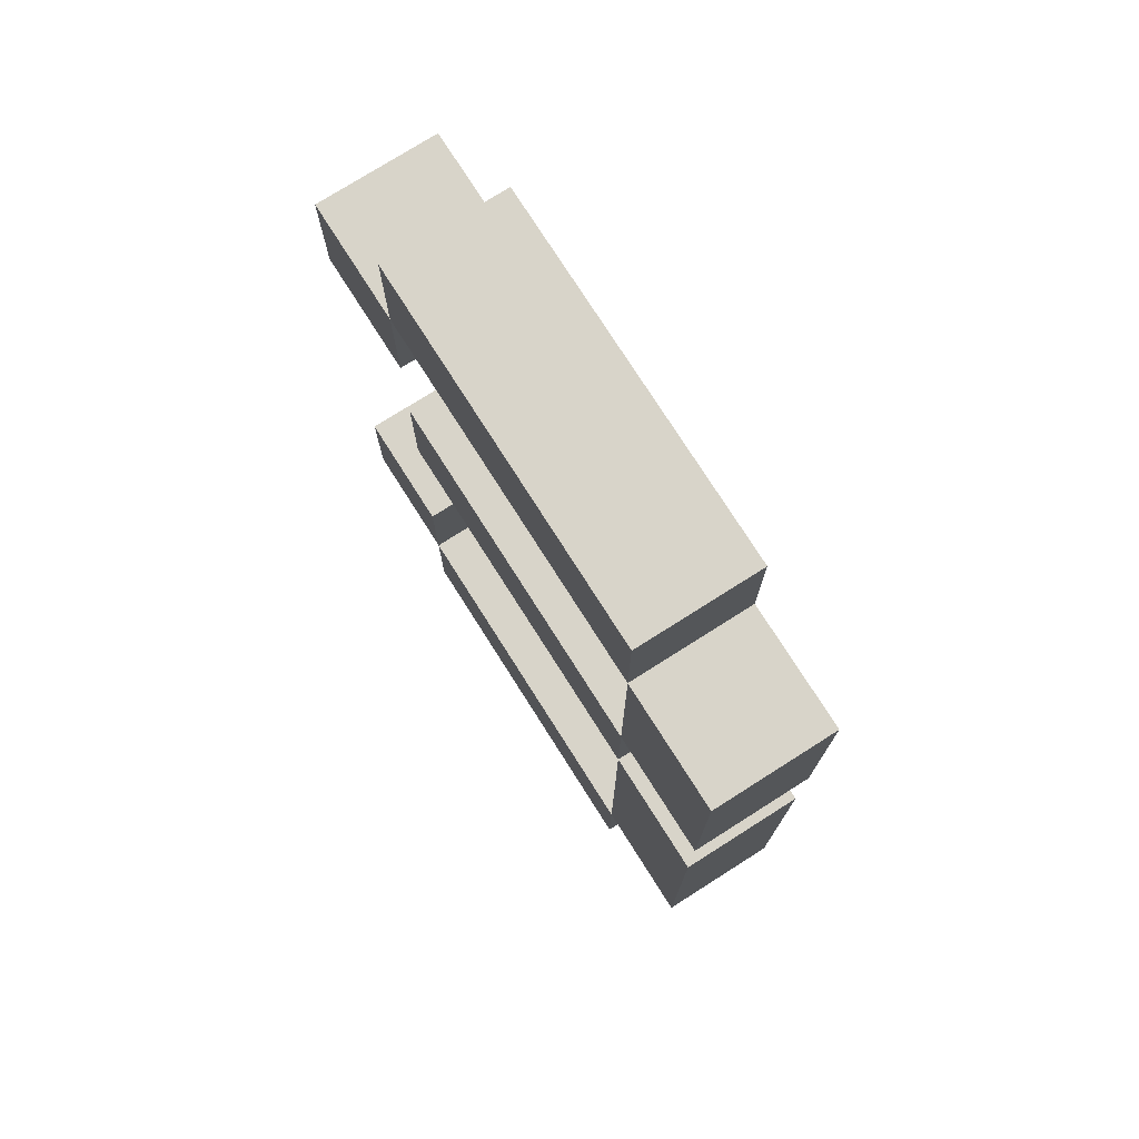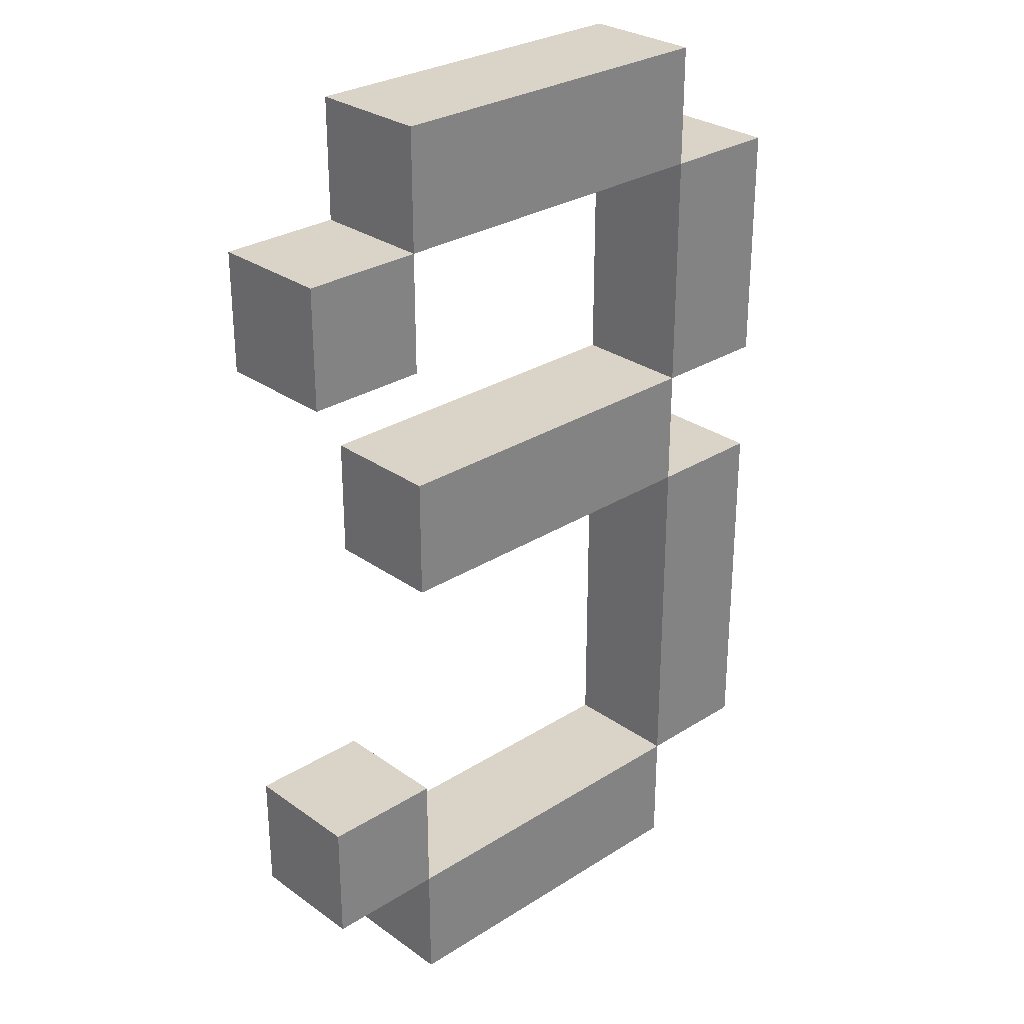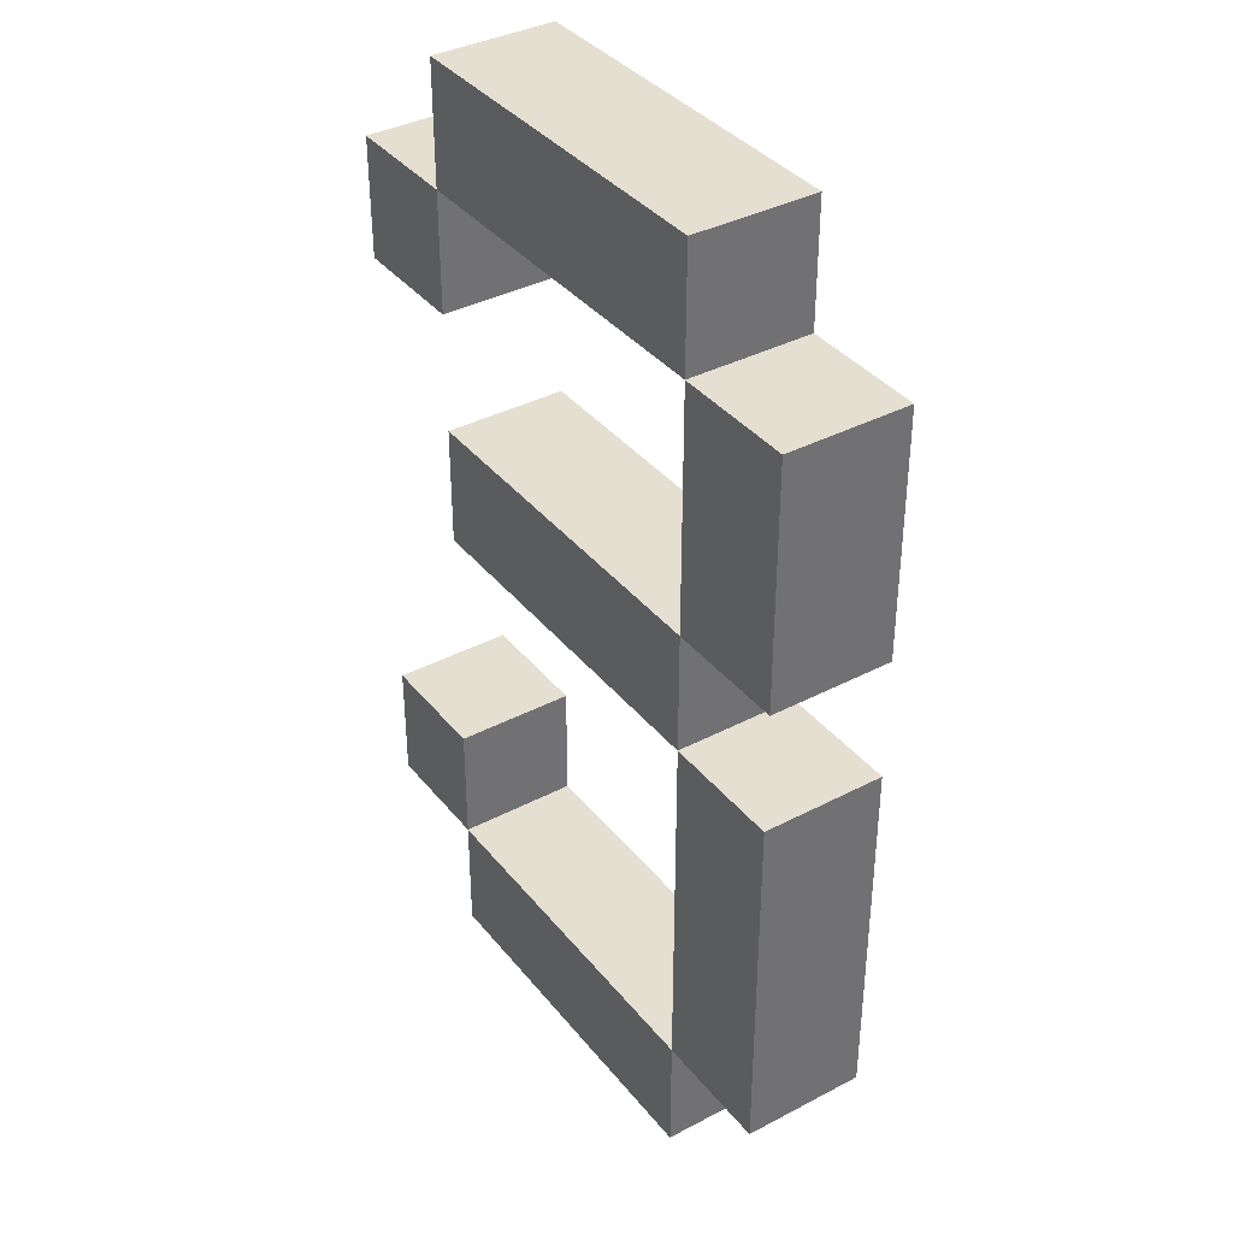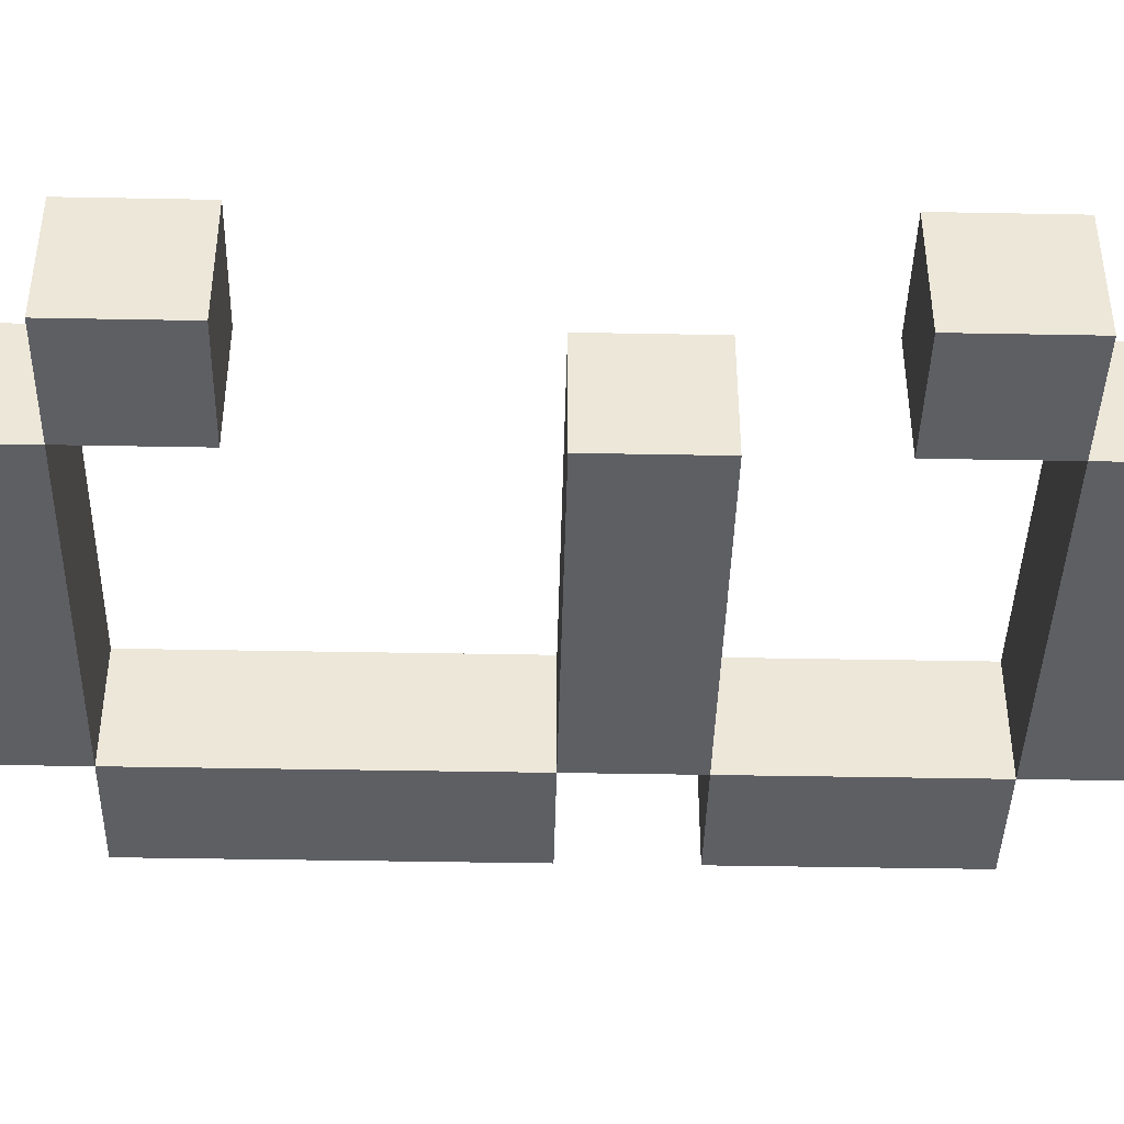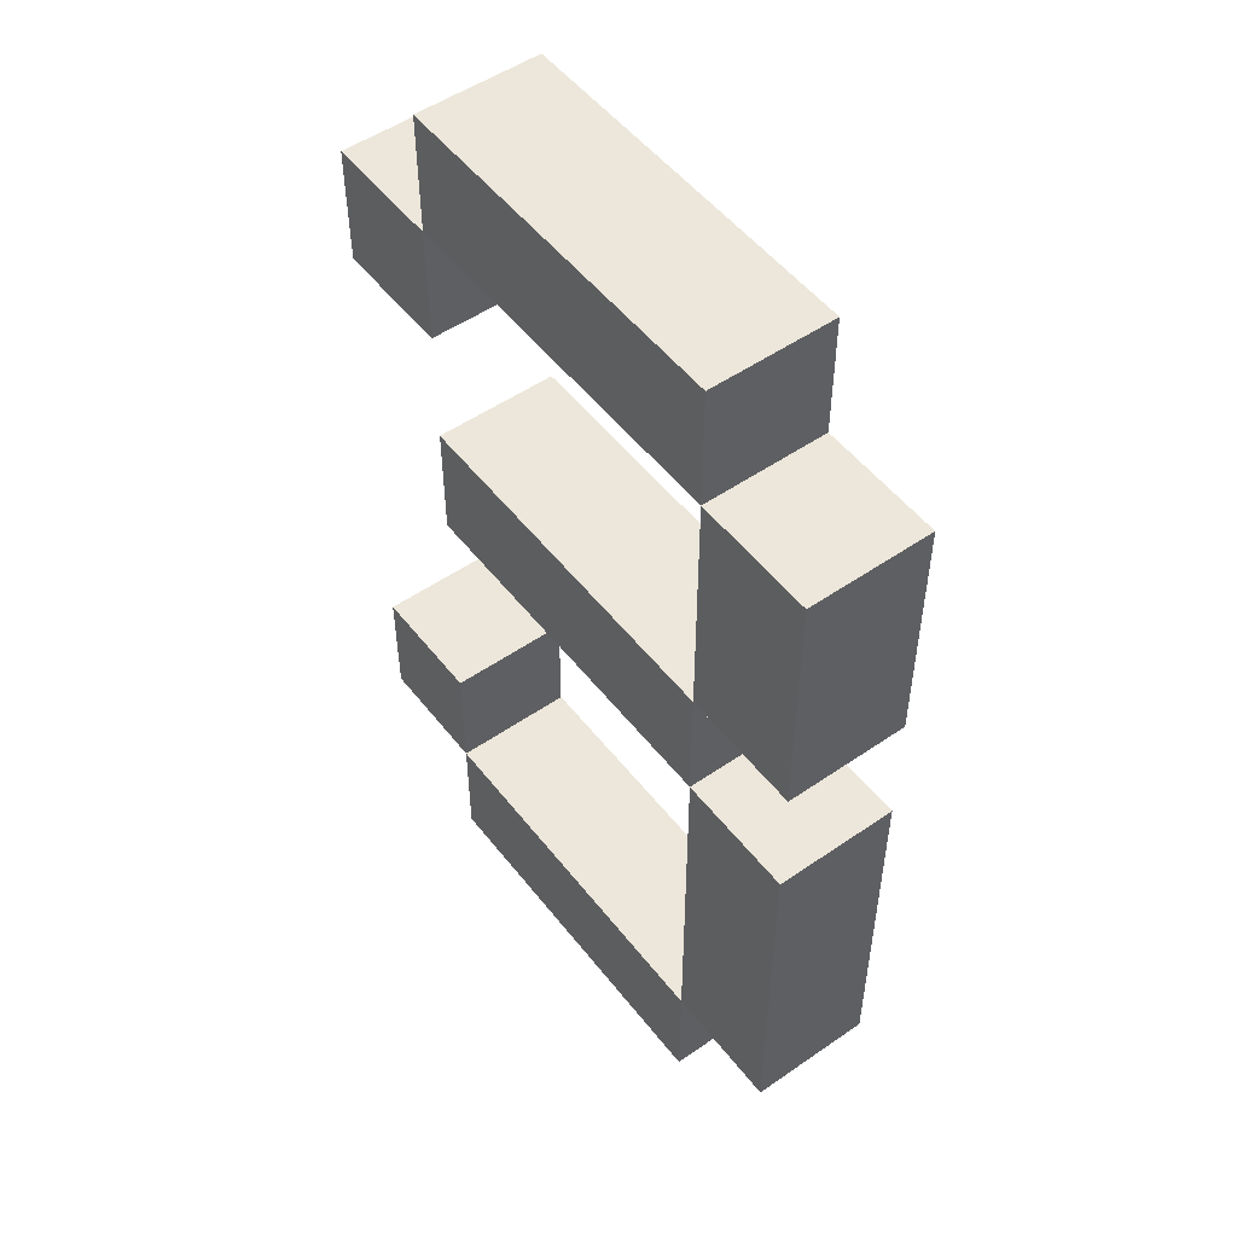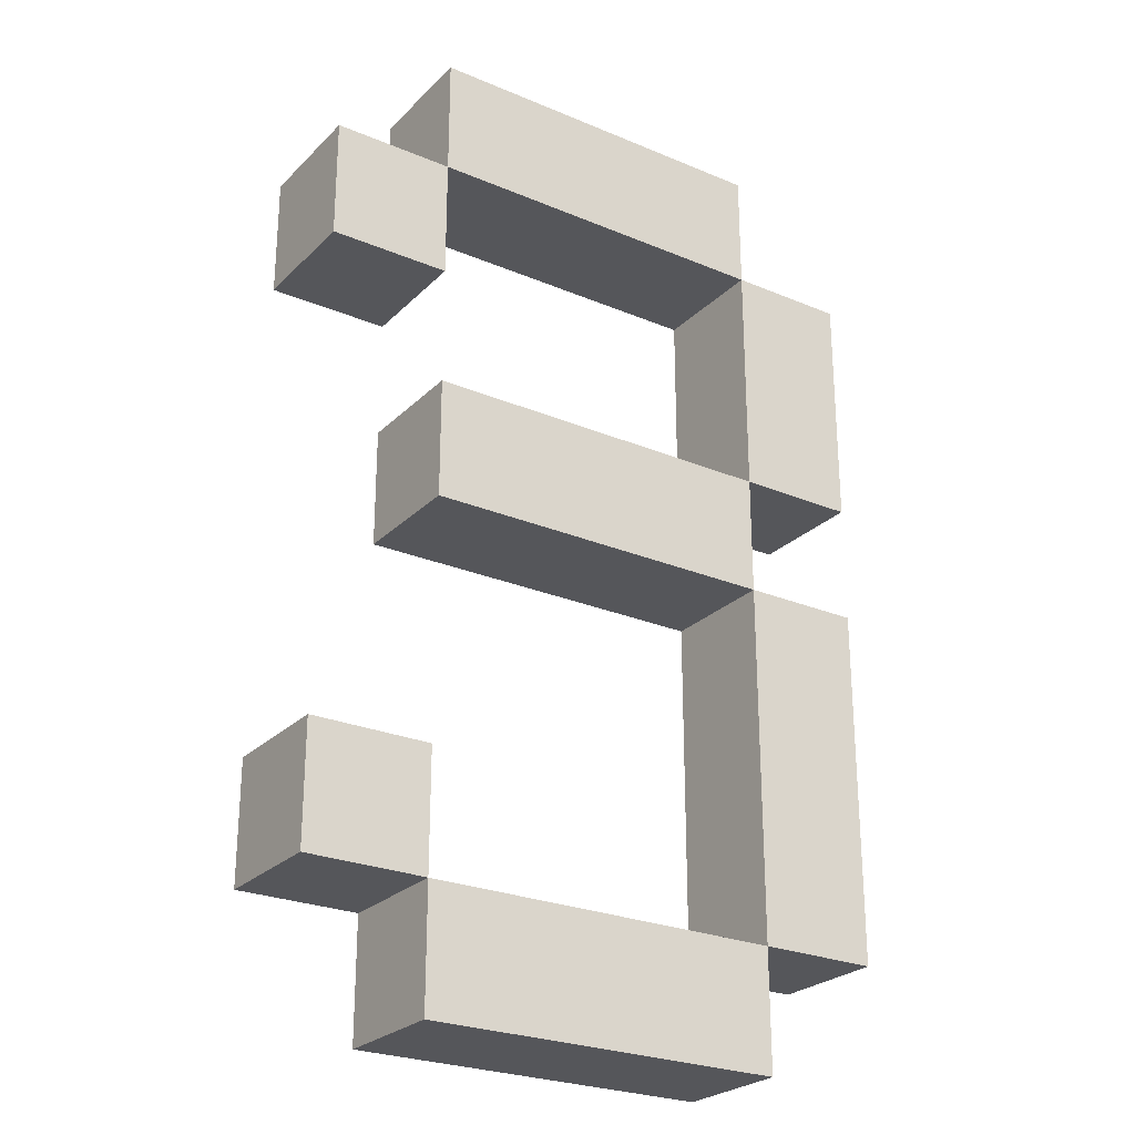
<metadata>
{"format":"obj","ext":"obj","renderer":"f3d","projection":"perspective","resolution":1024,"background":"white","views":[{"elev":75.7,"azim":-122.4,"up":"+Y"},{"elev":28.7,"azim":136.6,"up":"+Y"},{"elev":37.4,"azim":-123.9,"up":"+Y"},{"elev":-41.8,"azim":88.7,"up":"+Z"},{"elev":51.7,"azim":-126.8,"up":"+Y"},{"elev":-25.8,"azim":146.2,"up":"+Y"}]}
</metadata>
<code>
v 0.03 0.05714 -0.01
v 0.03 0.05714 0.01
v 0.03 0.07714 0.01
v 0.03 0.07714 -0.01
v -0.03 0.05714 -0.01
v -0.03 0.07714 -0.01
v -0.03 0.07714 0.01
v -0.03 0.05714 0.01
v 0.03 -0.08286 -0.01
v 0.03 -0.08286 0.01
v 0.03 -0.06286 0.01
v 0.03 -0.06286 -0.01
v -0.03 -0.08286 -0.01
v -0.03 -0.06286 -0.01
v -0.03 -0.06286 0.01
v -0.03 -0.08286 0.01
v 0.05 -0.06286 -0.01
v 0.05 -0.06286 0.01
v 0.05 -0.04286 0.01
v 0.05 -0.04286 -0.01
v 0.03 -0.06286 -0.01
v 0.03 -0.04286 -0.01
v 0.03 -0.04286 0.01
v 0.03 -0.06286 0.01
v 0.03 -0.002857 -0.01
v 0.03 -0.002857 0.01
v 0.03 0.01714 0.01
v 0.03 0.01714 -0.01
v -0.03 -0.002857 -0.01
v -0.03 0.01714 -0.01
v -0.03 0.01714 0.01
v -0.03 -0.002857 0.01
v -0.03 -0.06286 -0.01
v -0.03 -0.06286 0.01
v -0.03 -0.002857 0.01
v -0.03 -0.002857 -0.01
v -0.05 -0.06286 -0.01
v -0.05 -0.002857 -0.01
v -0.05 -0.002857 0.01
v -0.05 -0.06286 0.01
v 0.05 0.03714 -0.01
v 0.05 0.03714 0.01
v 0.05 0.05714 0.01
v 0.05 0.05714 -0.01
v 0.03 0.03714 -0.01
v 0.03 0.05714 -0.01
v 0.03 0.05714 0.01
v 0.03 0.03714 0.01
v -0.03 0.01714 -0.01
v -0.03 0.01714 0.01
v -0.03 0.05714 0.01
v -0.03 0.05714 -0.01
v -0.05 0.01714 -0.01
v -0.05 0.05714 -0.01
v -0.05 0.05714 0.01
v -0.05 0.01714 0.01
o group108173612
g mesh108173612
f 4 3 2 1
f 8 7 6 5
f 2 8 5 1
f 6 7 3 4
f 5 6 4 1
f 3 7 8 2
o group578460111
g mesh578460111
f 12 11 10 9
f 16 15 14 13
f 10 16 13 9
f 14 15 11 12
f 13 14 12 9
f 11 15 16 10
o group2022352339
g mesh2022352339
f 20 19 18 17
f 24 23 22 21
f 18 24 21 17
f 22 23 19 20
f 21 22 20 17
f 19 23 24 18
o group1461396257
g mesh1461396257
f 28 27 26 25
f 32 31 30 29
f 26 32 29 25
f 30 31 27 28
f 29 30 28 25
f 27 31 32 26
o group414675748
g mesh414675748
f 36 35 34 33
f 40 39 38 37
f 34 40 37 33
f 38 39 35 36
f 37 38 36 33
f 35 39 40 34
o group492522025
g mesh492522025
f 44 43 42 41
f 48 47 46 45
f 42 48 45 41
f 46 47 43 44
f 45 46 44 41
f 43 47 48 42
o group1332844230
g mesh1332844230
f 52 51 50 49
f 56 55 54 53
f 50 56 53 49
f 54 55 51 52
f 53 54 52 49
f 51 55 56 50

</code>
